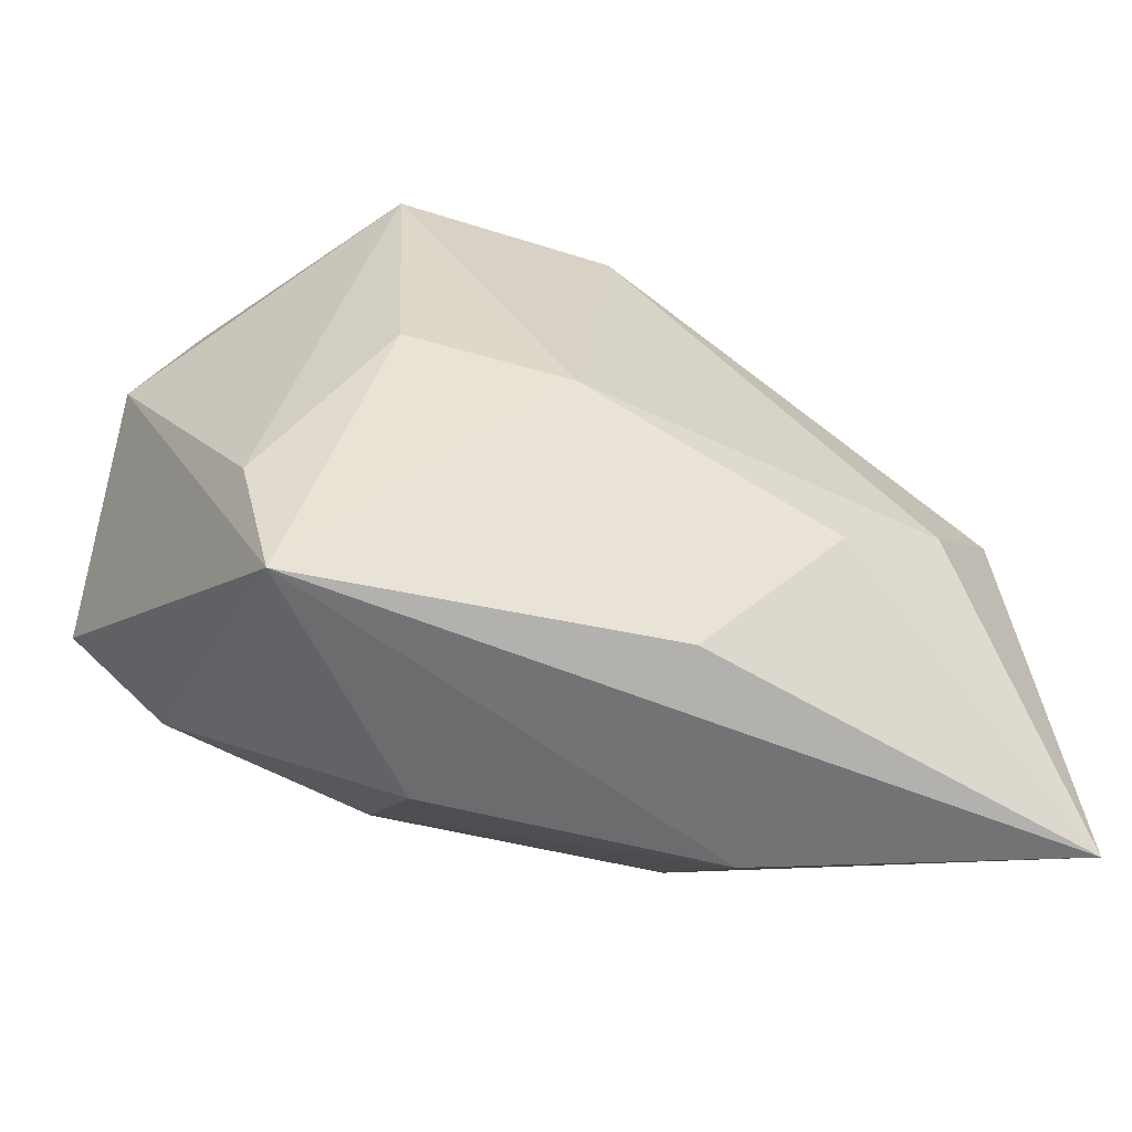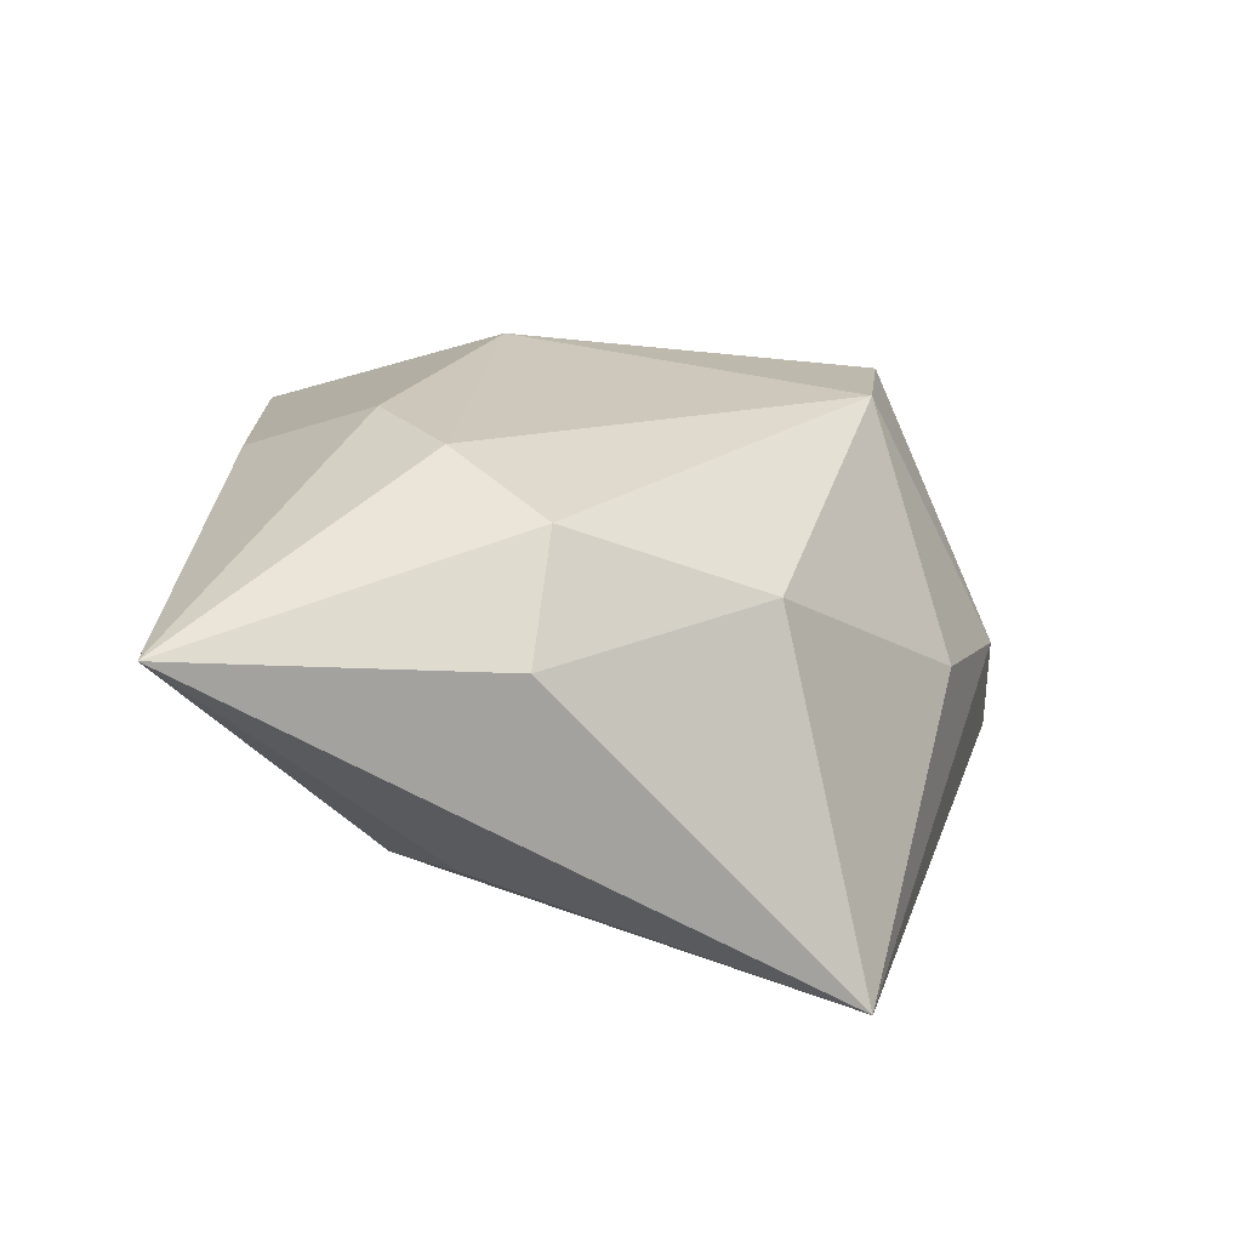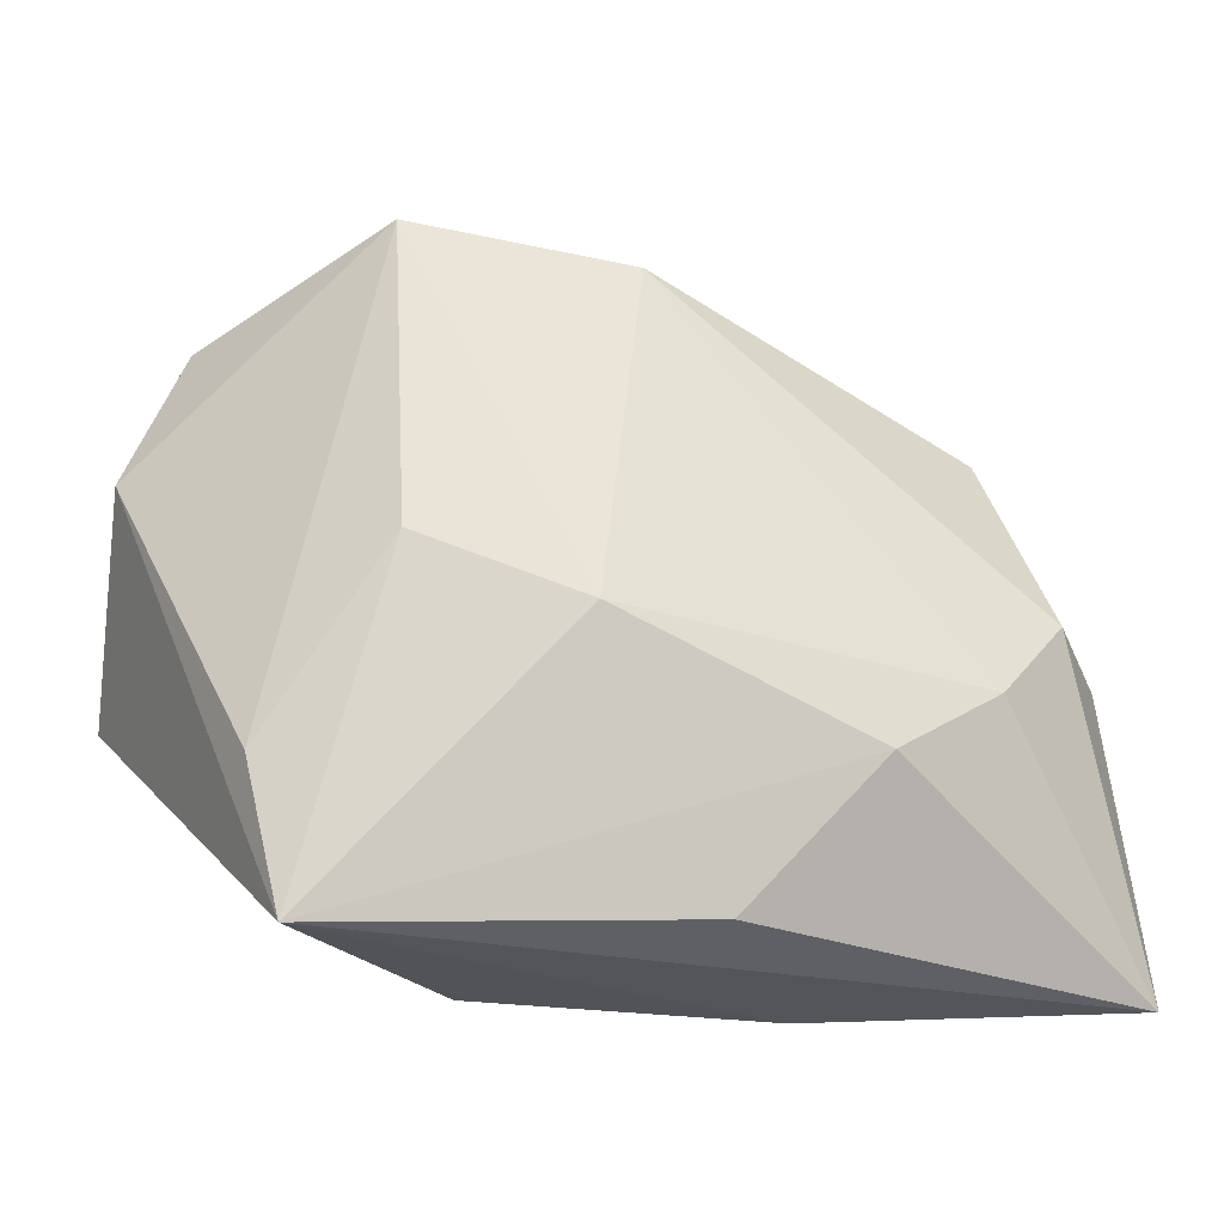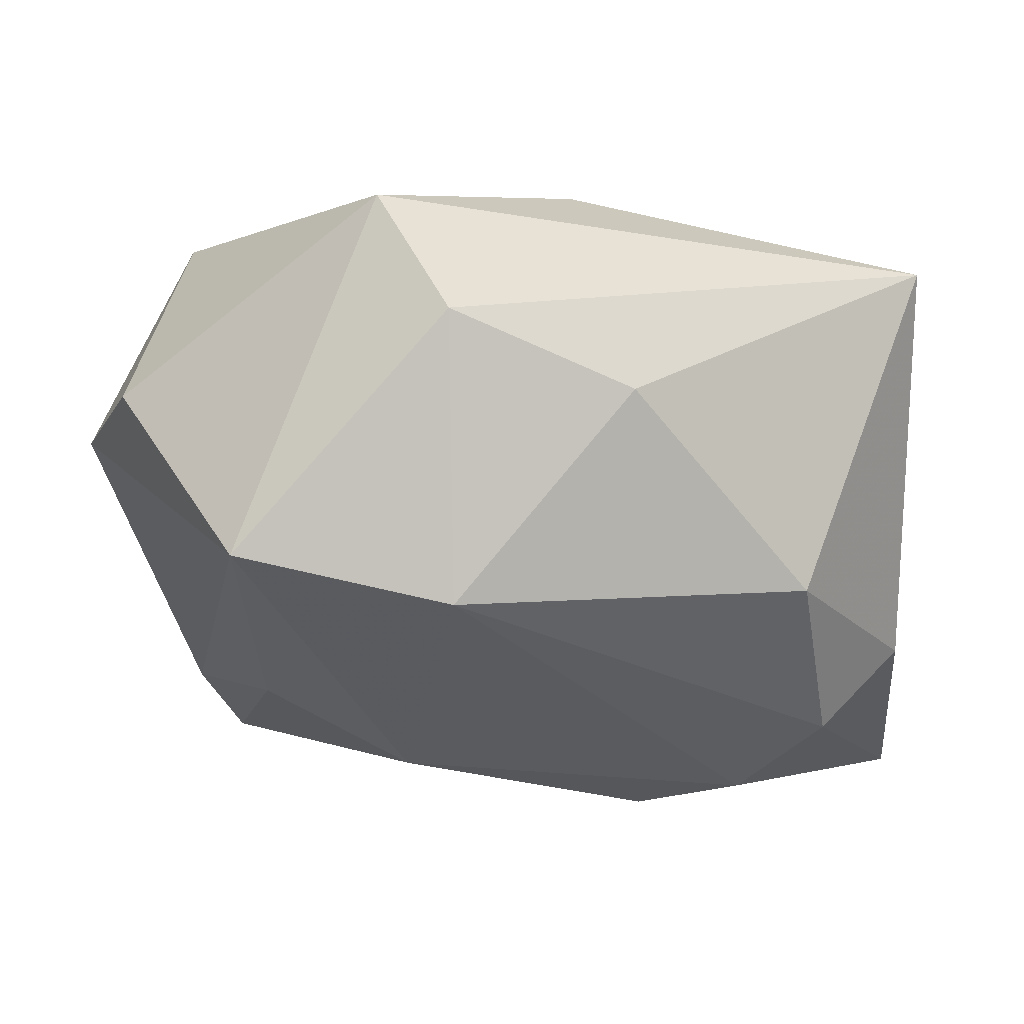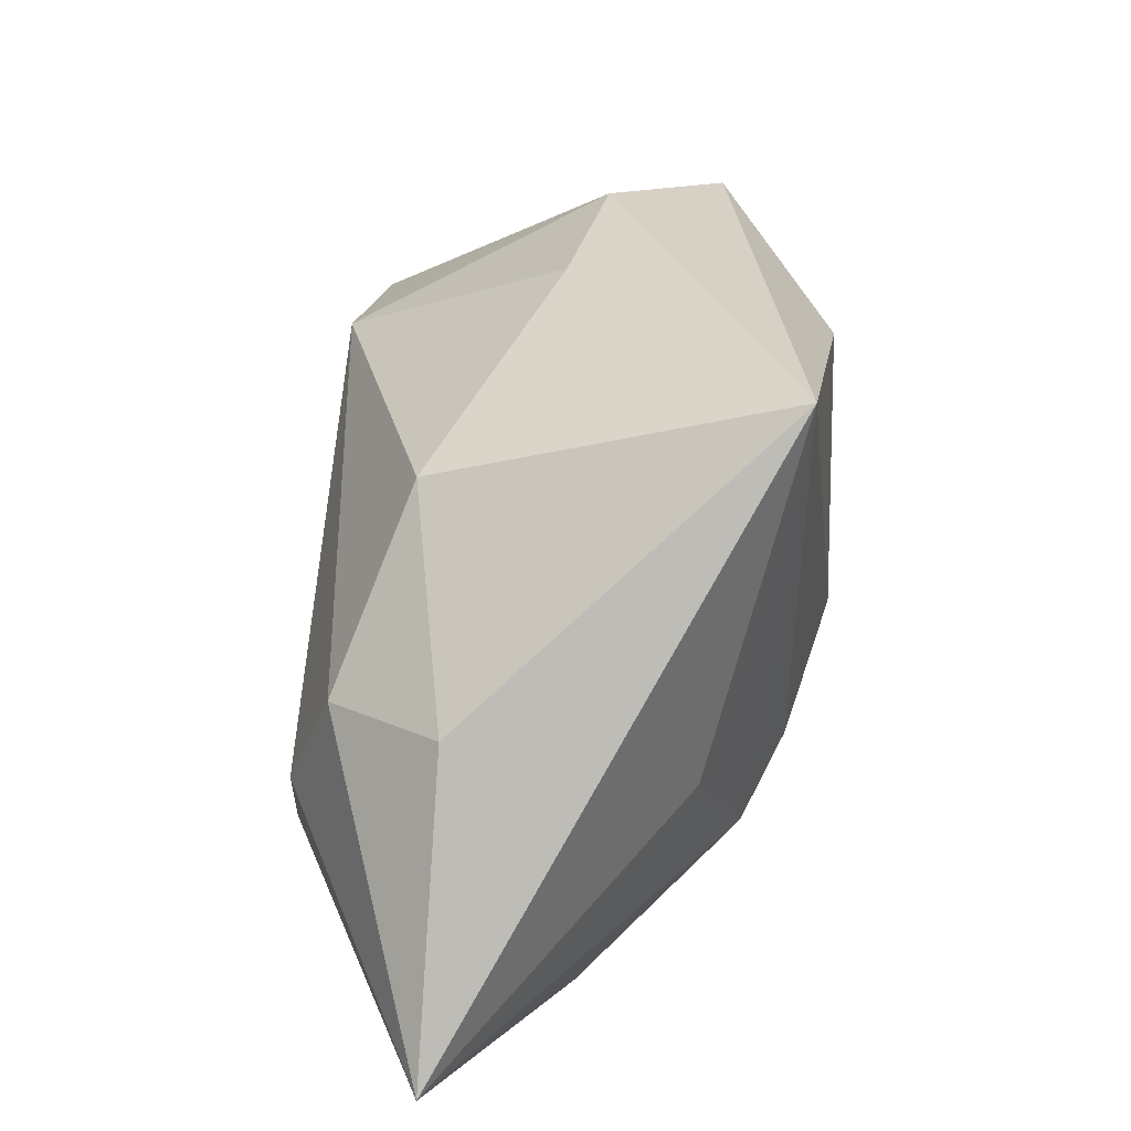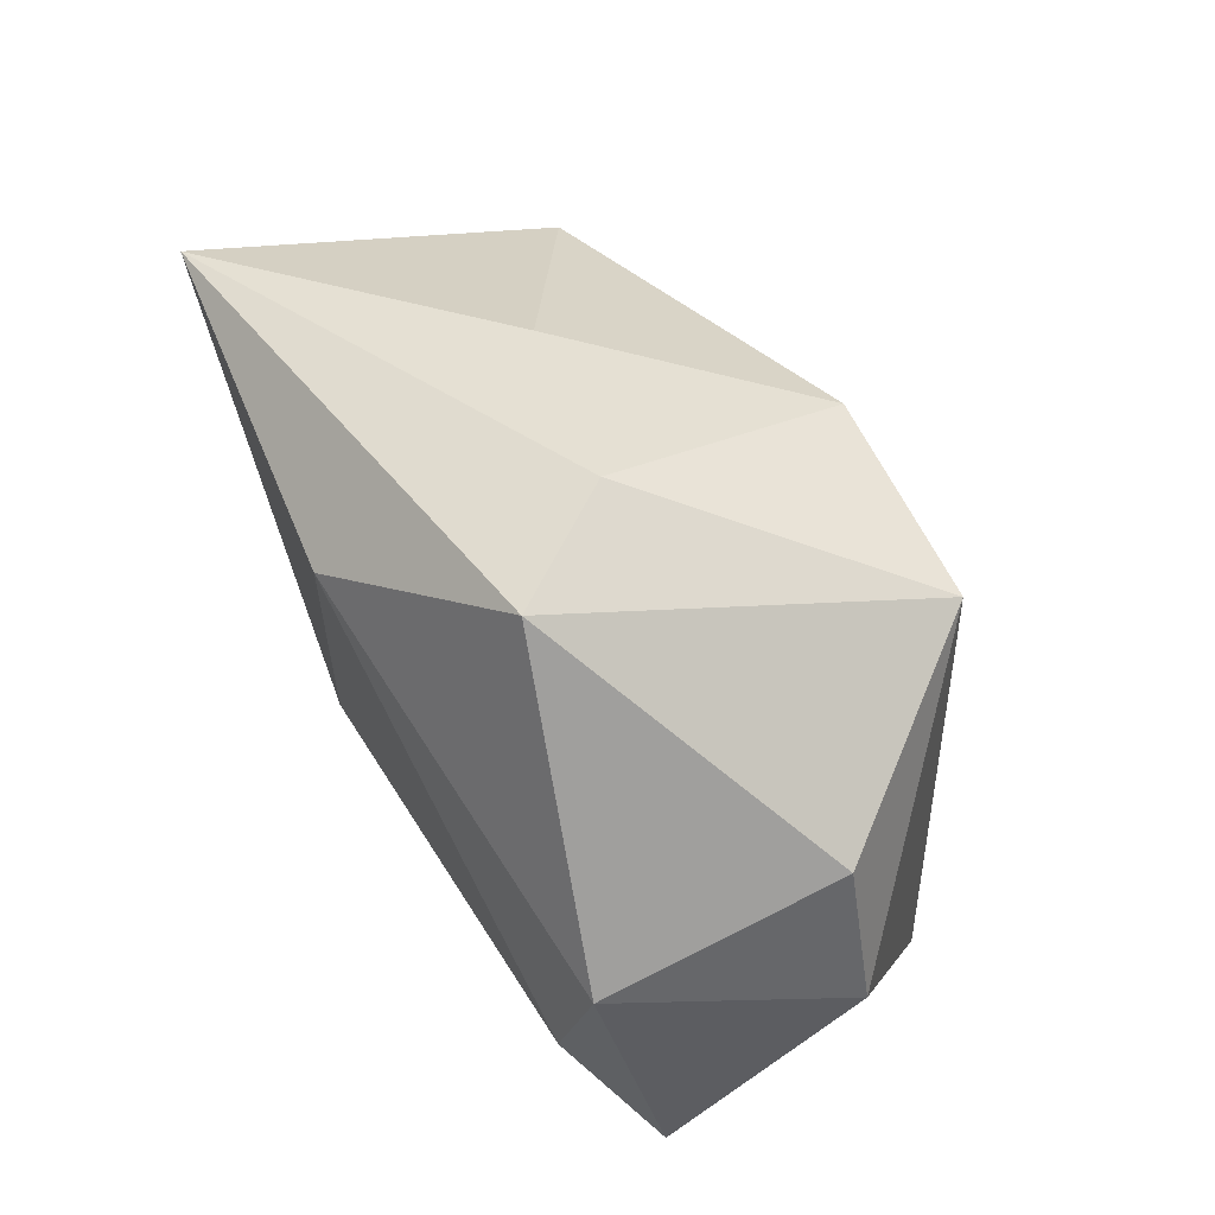
<metadata>
{"format":"obj","ext":"obj","renderer":"f3d","projection":"perspective","resolution":1024,"background":"white","views":[{"elev":-55.9,"azim":-23.6,"up":"+Y"},{"elev":20.3,"azim":90.4,"up":"+Z"},{"elev":-24.3,"azim":-19.4,"up":"+Y"},{"elev":65.2,"azim":3.1,"up":"+Y"},{"elev":10.7,"azim":88.8,"up":"+Y"},{"elev":61.8,"azim":-121.5,"up":"+Y"}]}
</metadata>
<code>
v 0.02744 -0.01232 0.02605
v -0.04301 -0.008203 -0.02039
v 0.04279 0.02392 -0.01978
v -0.01218 -0.03494 -0.005057
v 0.03597 -0.003093 0.02186
v 0.01835 -0.01926 -0.01613
v 0.03197 0.01613 0.014
v 0.03337 -0.01155 -0.011
v -0.02516 -0.002669 0.02106
v 0.04429 -0.004616 0.01188
v 0.0177 -0.03554 -0.0002387
v -0.003869 0.02637 0.02176
v -0.03563 -0.02092 0.01282
v -0.02601 0.02869 0.01864
v 0.004794 -0.03304 0.0192
v -0.01372 0.04008 -0.01641
v -0.03266 -0.01752 -0.01962
v 0.01673 -0.01904 0.0264
v -0.04002 0.02284 -0.001262
v -0.01151 -0.02186 -0.01874
v 0.04724 -0.03554 0.01402
v -0.00956 -0.009168 0.02643
v -0.0338 0.002707 -0.02586
v 0.01495 -0.01153 -0.02064
v -0.005748 0.0393 -0.004296
v -0.03615 0.01517 -0.02362
v 0.006126 -0.0003001 -0.0257
v 0.01296 0.03306 0.0003793
v -0.03226 -0.03554 0.01365
v 0.005611 0.02616 -0.02586
v -0.04585 0.008912 -0.002387
f 8 3 21
f 31 2 29
f 29 18 22
f 29 21 15
f 15 18 29
f 21 18 15
f 14 31 13
f 13 31 29
f 2 31 26
f 25 16 14
f 3 16 25
f 19 31 14
f 14 16 19
f 19 26 31
f 16 26 19
f 29 2 17
f 3 8 6
f 6 8 21
f 3 25 28
f 29 22 9
f 9 13 29
f 9 22 14
f 14 13 9
f 2 26 23
f 23 17 2
f 27 20 23
f 20 17 23
f 29 17 4
f 4 17 20
f 24 20 27
f 24 6 20
f 27 3 24
f 3 6 24
f 1 22 18
f 1 18 21
f 21 5 1
f 21 3 10
f 10 5 21
f 12 1 5
f 12 25 14
f 12 28 25
f 14 22 12
f 22 1 12
f 30 23 26
f 30 26 16
f 27 23 30
f 30 16 3
f 30 3 27
f 20 6 11
f 11 4 20
f 11 6 21
f 11 21 29
f 29 4 11
f 28 12 7
f 7 12 5
f 3 28 7
f 7 10 3
f 5 10 7

</code>
